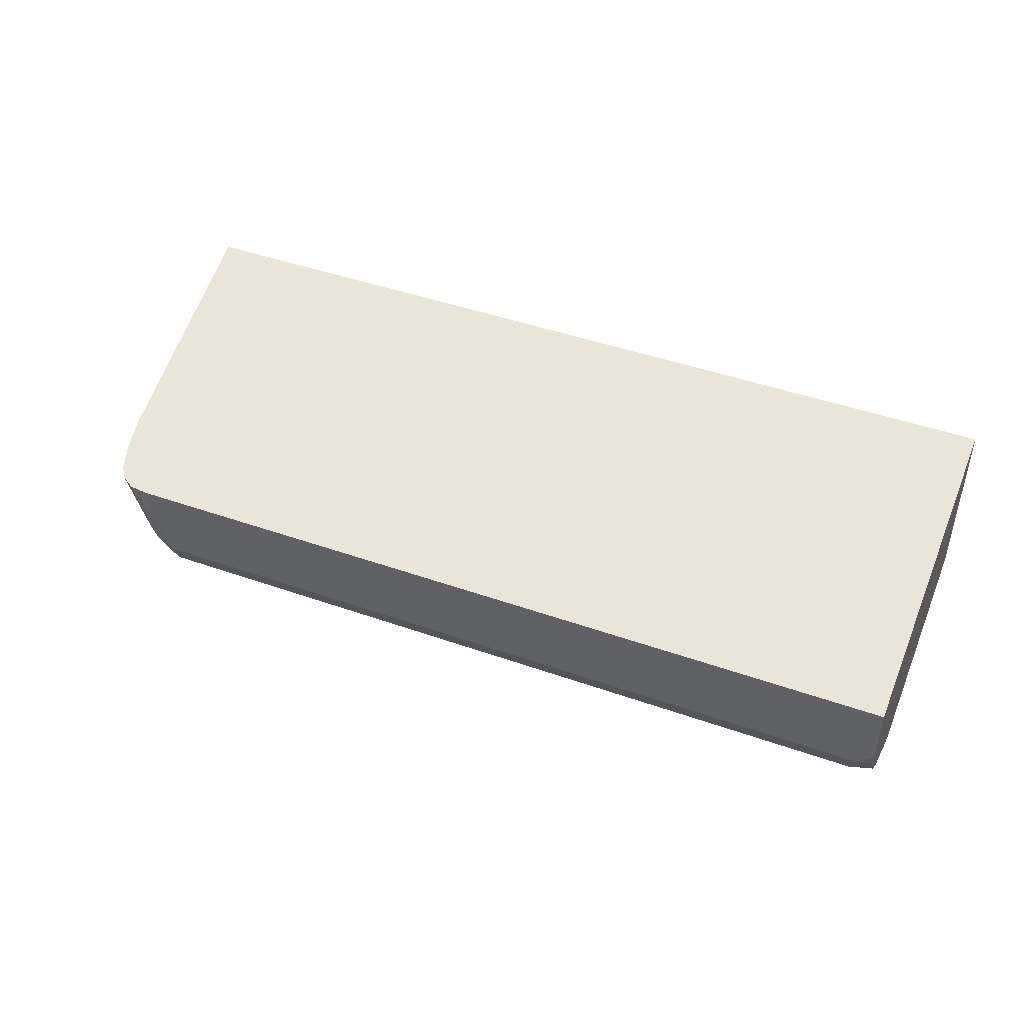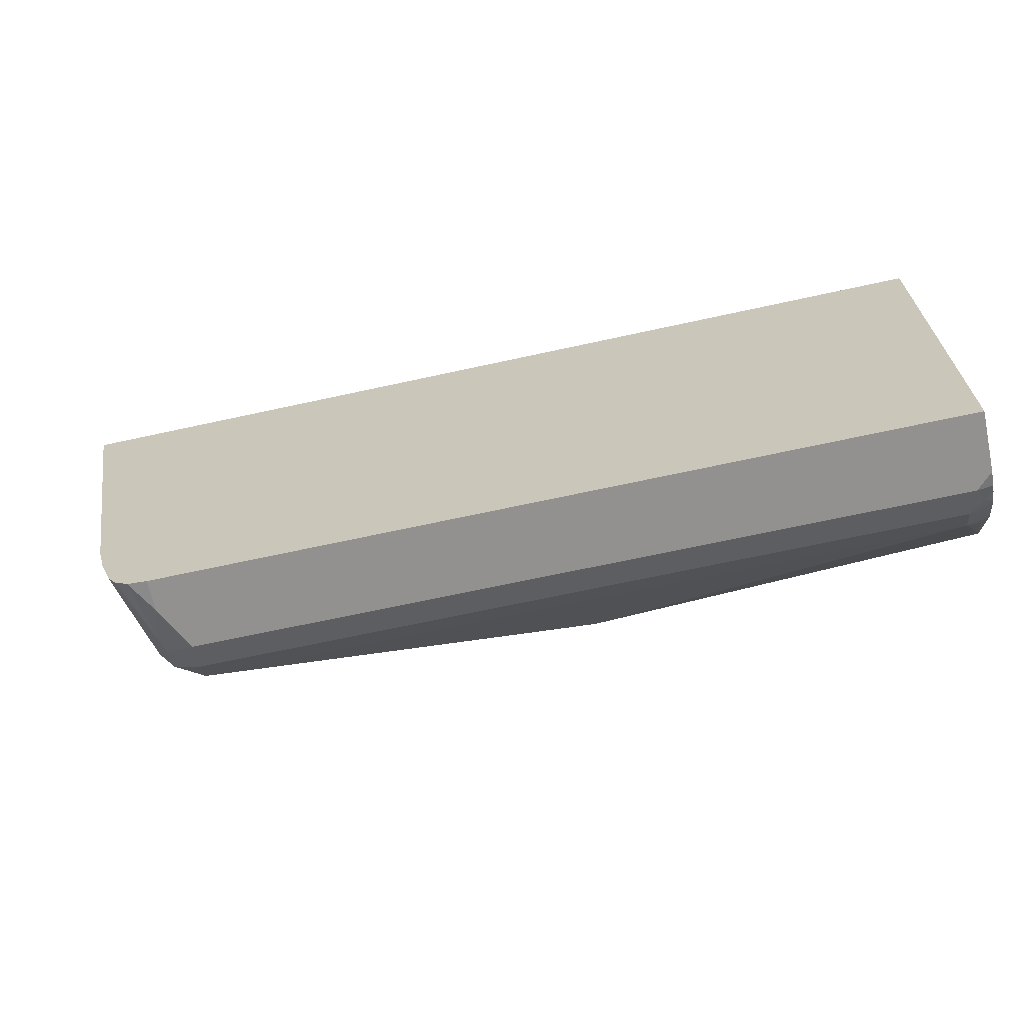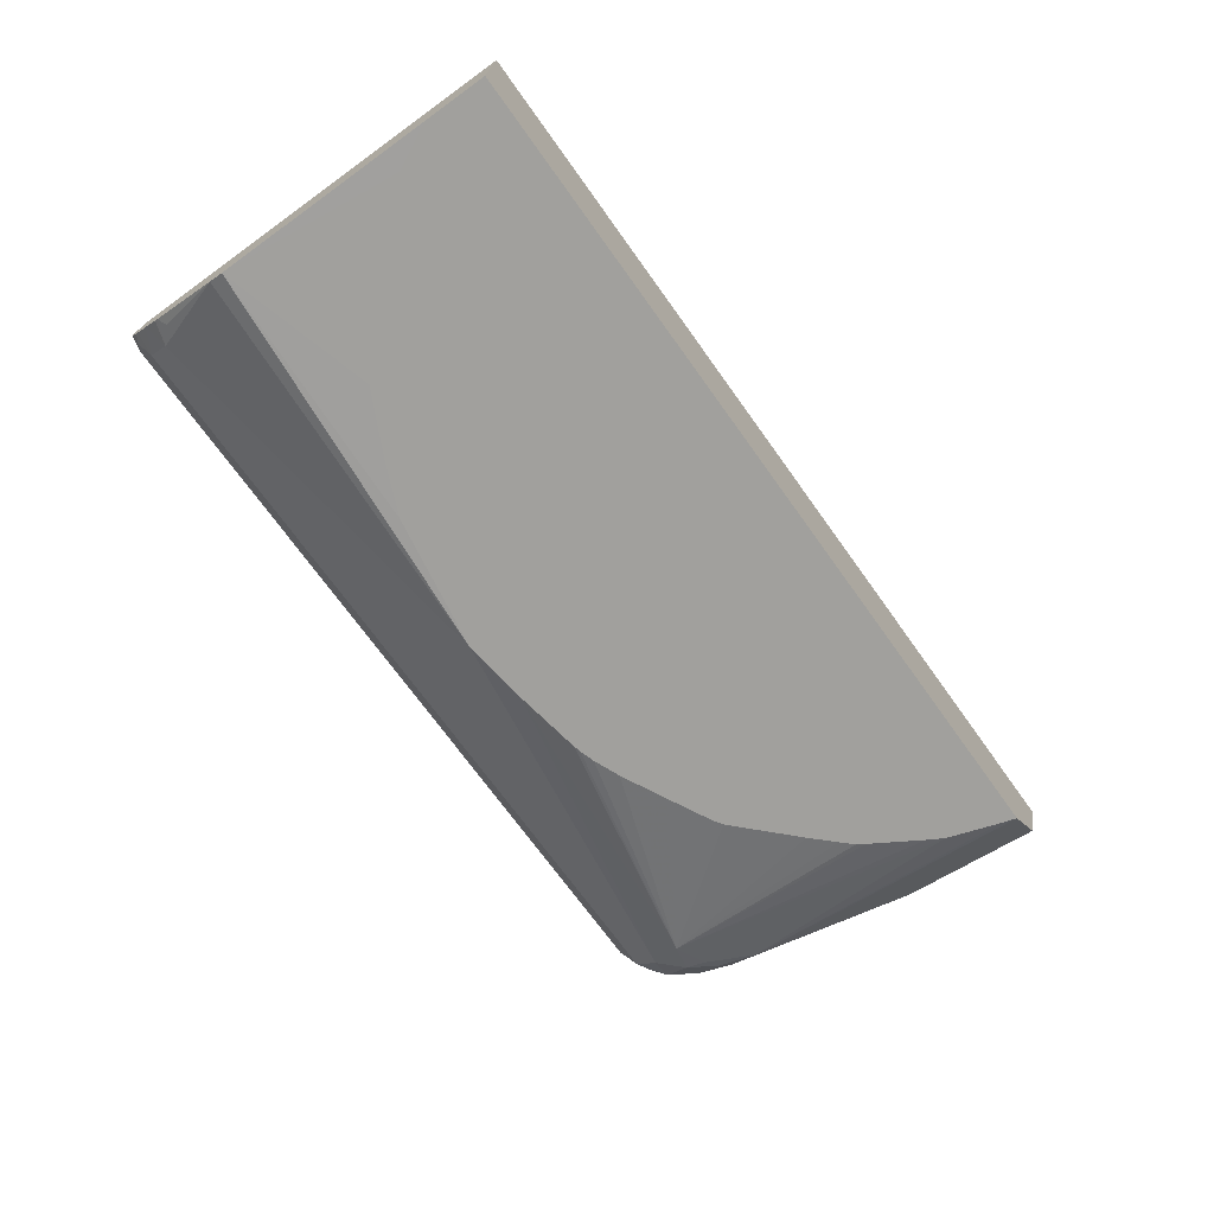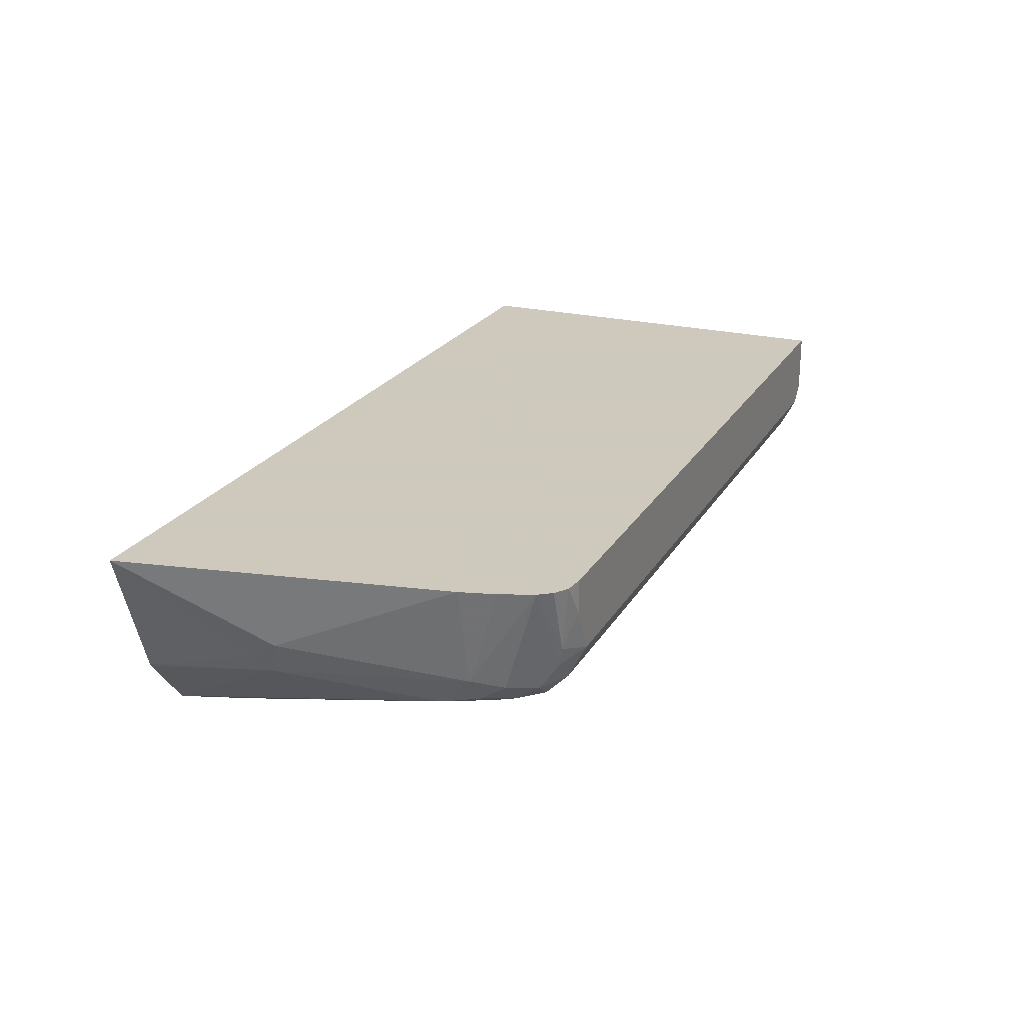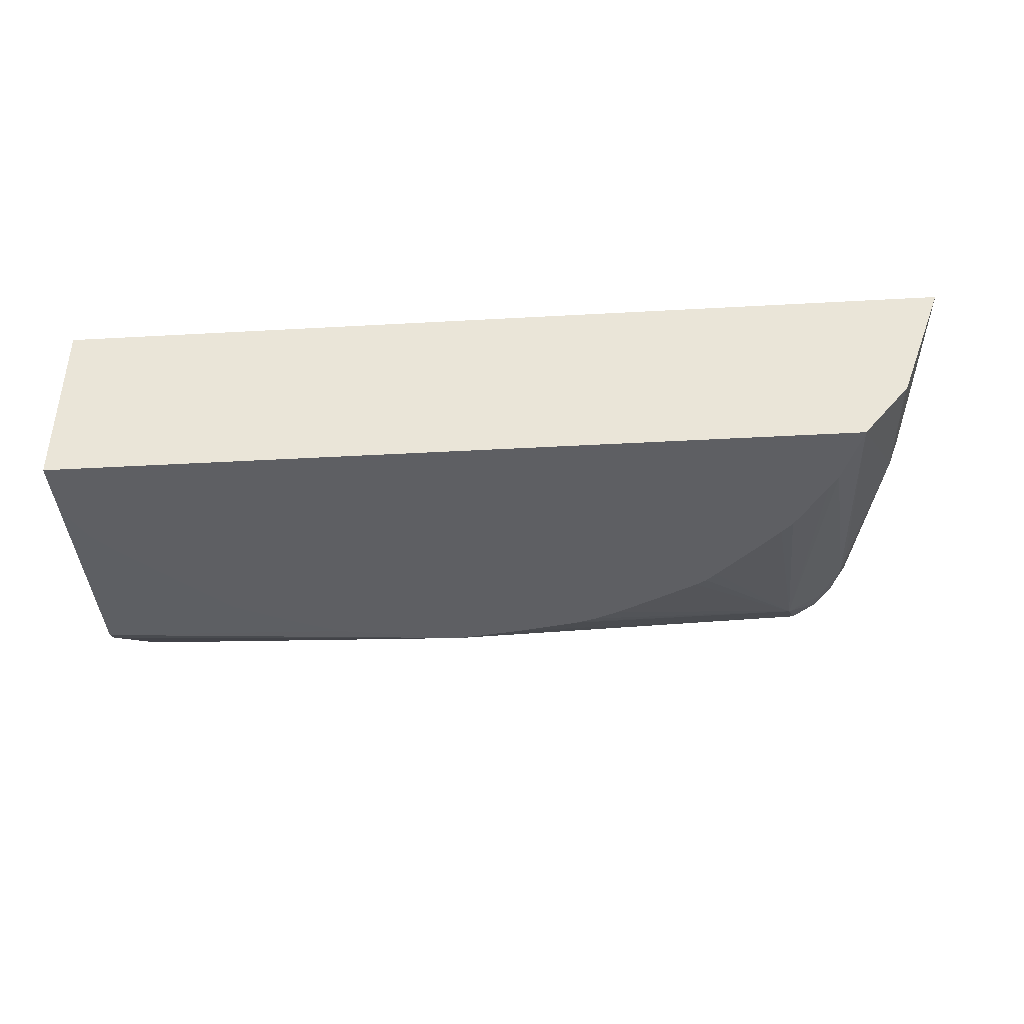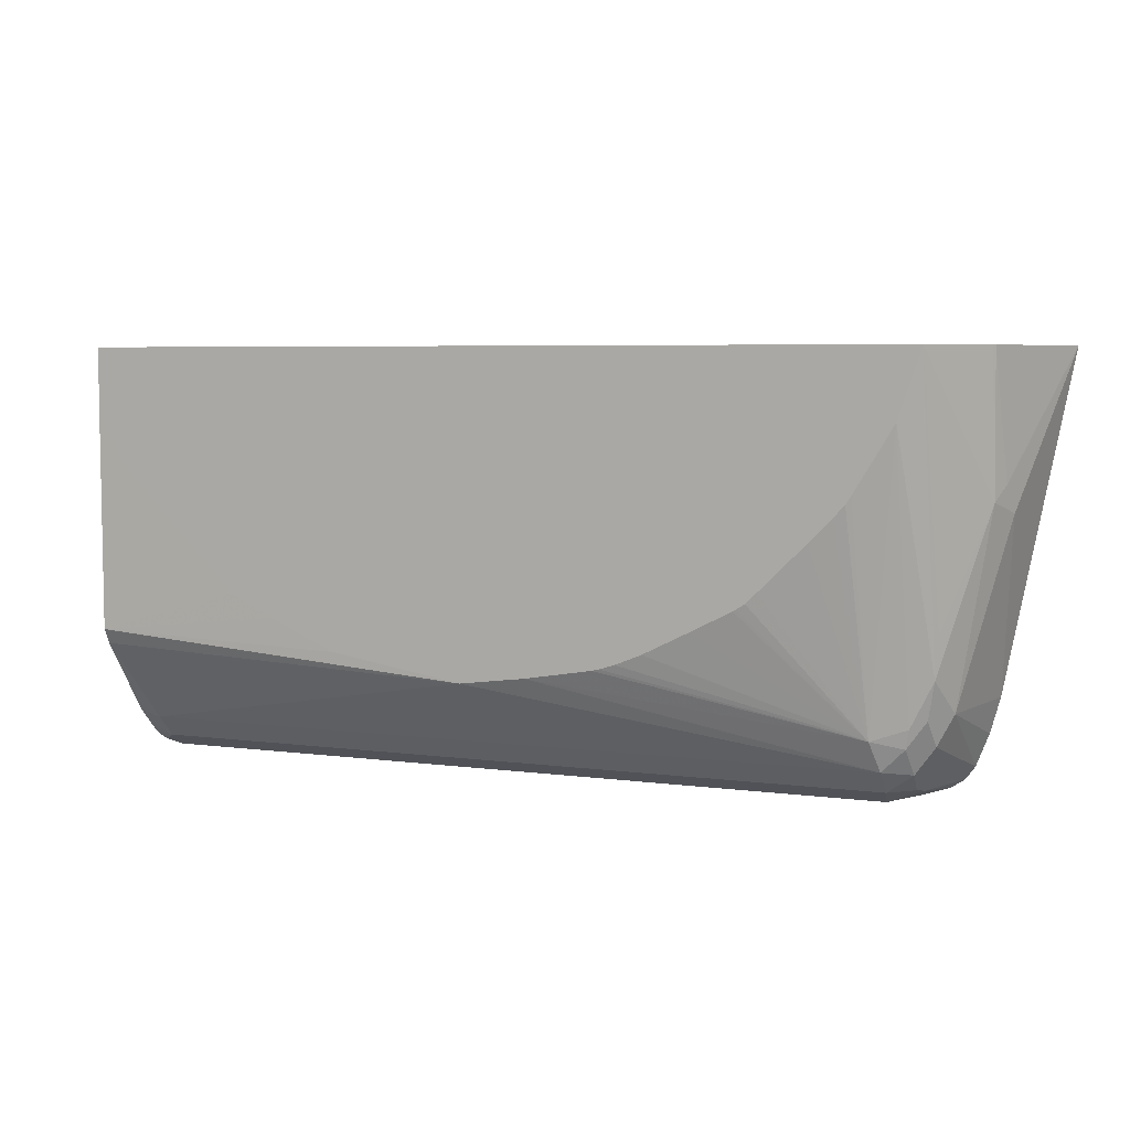
<metadata>
{"format":"obj","ext":"obj","renderer":"f3d","projection":"perspective","resolution":1024,"background":"white","views":[{"elev":45.1,"azim":22.2,"up":"+Z"},{"elev":-66.1,"azim":12.5,"up":"+Y"},{"elev":-71.6,"azim":125.7,"up":"+Z"},{"elev":22.6,"azim":-67.0,"up":"+Z"},{"elev":-40.6,"azim":-176.1,"up":"+Z"},{"elev":5.5,"azim":-156.9,"up":"+Y"}]}
</metadata>
<code>
v 0.1559 -0.2386 0.1668
v 0.1559 -0.5096 0.1668
v 0.1559 -0.2386 0.04306
v -0.4478 -0.2386 0.1668
v 0.1559 -0.5096 0.1268
v -0.364 -0.5096 0.1668
v 0.1559 -0.2796 0.04306
v -0.3846 -0.2386 0.04306
v -0.4166 -0.2386 0.08172
v -0.4198 -0.3179 0.1044
v -0.4222 -0.3349 0.1165
v -0.4065 -0.4501 0.1668
v 0.1559 -0.5073 0.1165
v 0.1456 -0.5096 0.1165
v -0.377 -0.508 0.1668
v -0.364 -0.5096 0.1456
v 0.1559 -0.4223 0.04368
v 0.1423 -0.3075 0.04306
v -0.3819 -0.2475 0.04306
v -0.3858 -0.4295 0.08009
v -0.3883 -0.4028 0.07767
v -0.415 -0.3276 0.09465
v -0.4153 -0.2386 0.07976
v -0.3931 -0.4514 0.1019
v -0.4001 -0.4729 0.1668
v 0.1559 -0.5053 0.1114
v 0.1504 -0.5048 0.1068
v -0.3494 -0.5096 0.1165
v -0.3857 -0.5022 0.1668
v -0.3713 -0.5023 0.1238
v 0.0584 -0.3933 0.04306
v 0.08795 -0.3643 0.04306
v 0.1171 -0.3352 0.04306
v 0.1309 -0.321 0.04306
v 0.1416 -0.3084 0.04306
v 0.1559 -0.432 0.04854
v -0.1026 -0.4427 0.04306
v -0.01523 -0.4282 0.04306
v 0.01455 -0.4153 0.04306
v 0.0285 -0.4086 0.04306
v 0.05757 -0.3941 0.04306
v -0.3704 -0.2814 0.04306
v -0.3713 -0.4586 0.08009
v -0.3689 -0.4708 0.08252
v -0.381 -0.4538 0.08495
v -0.3834 -0.4708 0.09707
v -0.3919 -0.4938 0.1668
v 0.1559 -0.5005 0.1034
v 0.1407 -0.4999 0.09707
v -0.3689 -0.4999 0.1116
v -0.3543 -0.4999 0.09707
v 0.1559 -0.479 0.08191
v 0.1504 -0.4757 0.07767
v 0.1407 -0.4854 0.08252
v -0.1457 -0.4371 0.04306
v -0.3543 -0.4854 0.08252
v -0.3644 -0.2917 0.04306
v -0.3494 -0.4659 0.07281
v -0.3713 -0.4878 0.09465
v 0.1559 -0.4989 0.1013
v 0.1559 -0.4902 0.09223
v 0.1559 -0.4811 0.08357
v -0.1893 -0.4298 0.04306
v -0.3455 -0.3224 0.04306
v -0.3422 -0.3276 0.04306
v -0.3347 -0.3356 0.04306
v -0.3207 -0.3499 0.04306
v -0.2918 -0.3783 0.04306
v -0.2909 -0.3792 0.04306
v -0.2839 -0.3859 0.04306
v -0.2787 -0.3892 0.04306
v -0.2766 -0.3905 0.04306
v -0.25 -0.4041 0.04306
v -0.2208 -0.4186 0.04306
v -0.2038 -0.4256 0.04306
v -0.1939 -0.4287 0.04306
f 20 45 46
f 24 46 47
f 20 46 24
f 20 24 22
f 20 22 21
f 20 42 43
f 24 47 25
f 36 53 54
f 27 49 48
f 28 30 50
f 28 50 51
f 29 47 30
f 30 47 50
f 36 52 53
f 20 44 45
f 26 27 48
f 20 43 44
f 14 51 49
f 17 41 31
f 36 54 37
f 14 49 27
f 15 29 30
f 15 30 16
f 16 30 28
f 17 31 32
f 17 32 33
f 17 33 34
f 17 34 35
f 17 35 18
f 17 36 37
f 17 37 38
f 17 38 39
f 17 39 40
f 17 40 41
f 19 42 20
f 37 54 56
f 58 76 63
f 42 57 58
f 55 58 63
f 57 64 58
f 58 64 65
f 58 65 66
f 58 66 67
f 58 67 68
f 58 68 69
f 58 69 70
f 58 70 71
f 58 71 72
f 58 72 73
f 58 73 74
f 58 74 75
f 58 75 76
f 14 28 51
f 55 56 58
f 37 56 55
f 54 62 61
f 52 62 54
f 42 58 43
f 43 58 44
f 44 58 56
f 44 56 59
f 44 59 46
f 44 46 45
f 46 59 47
f 47 59 50
f 48 49 60
f 49 54 61
f 49 61 60
f 49 51 56
f 49 56 54
f 50 59 51
f 51 59 56
f 52 54 53
f 13 27 26
f 5 14 13
f 12 24 25
f 1 47 29
f 1 29 15
f 1 15 6
f 1 6 2
f 2 6 16
f 2 16 28
f 2 28 14
f 2 14 5
f 3 7 18
f 3 18 35
f 3 35 34
f 3 34 33
f 3 33 32
f 3 32 31
f 3 31 41
f 1 25 47
f 3 41 40
f 1 12 25
f 1 9 4
f 1 2 5
f 1 5 13
f 1 13 26
f 1 26 48
f 1 48 60
f 1 60 61
f 1 61 62
f 1 62 52
f 1 52 36
f 1 36 17
f 1 17 7
f 1 7 3
f 1 3 8
f 13 14 27
f 1 23 9
f 1 4 12
f 3 40 39
f 1 8 23
f 3 38 37
f 4 9 10
f 4 10 11
f 4 11 12
f 6 15 16
f 7 17 18
f 8 19 20
f 3 19 8
f 8 20 21
f 9 23 22
f 9 22 10
f 10 22 11
f 11 22 24
f 11 24 12
f 3 39 38
f 8 22 23
f 3 42 19
f 8 21 22
f 3 64 57
f 3 37 55
f 3 57 42
f 3 55 63
f 3 63 76
f 3 76 75
f 3 74 73
f 3 73 72
f 3 72 71
f 3 75 74
f 3 70 69
f 3 69 68
f 3 68 67
f 3 67 66
f 3 65 64
f 3 71 70
f 3 66 65

</code>
